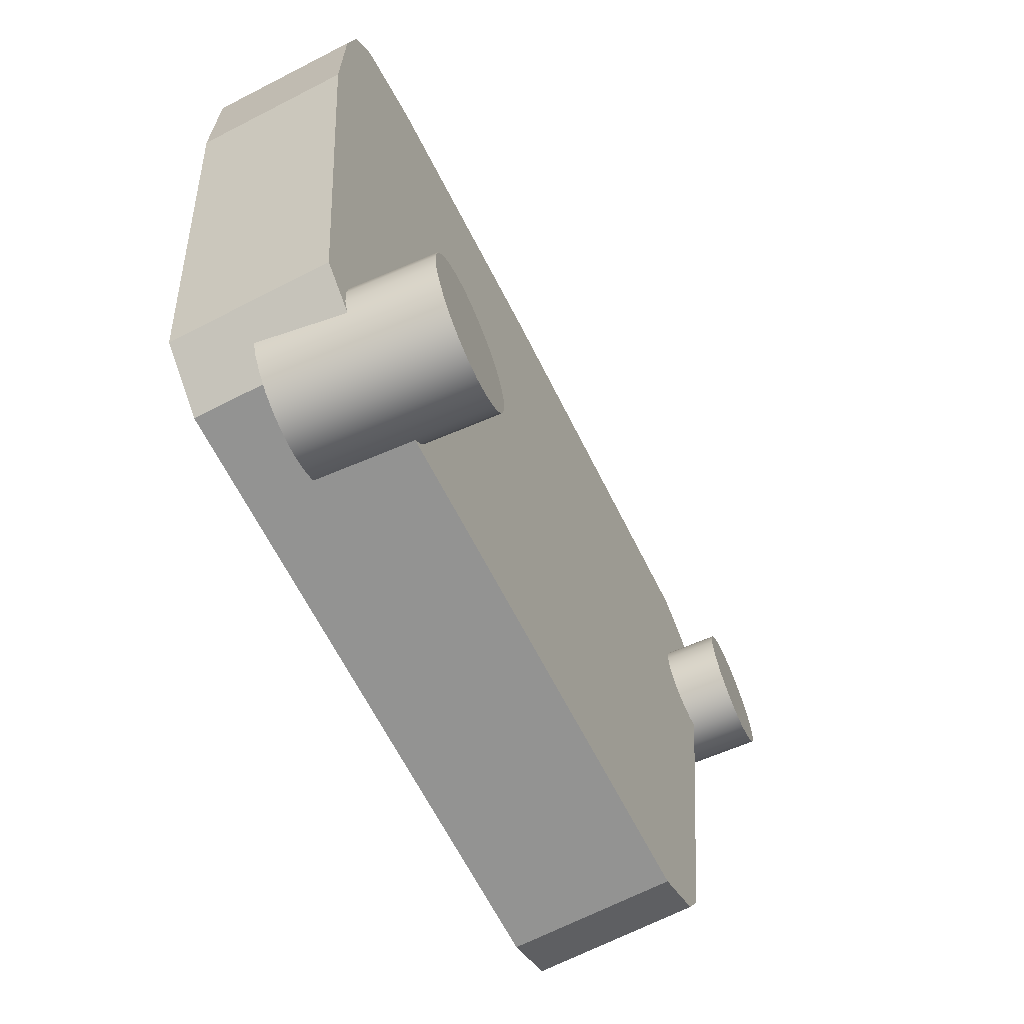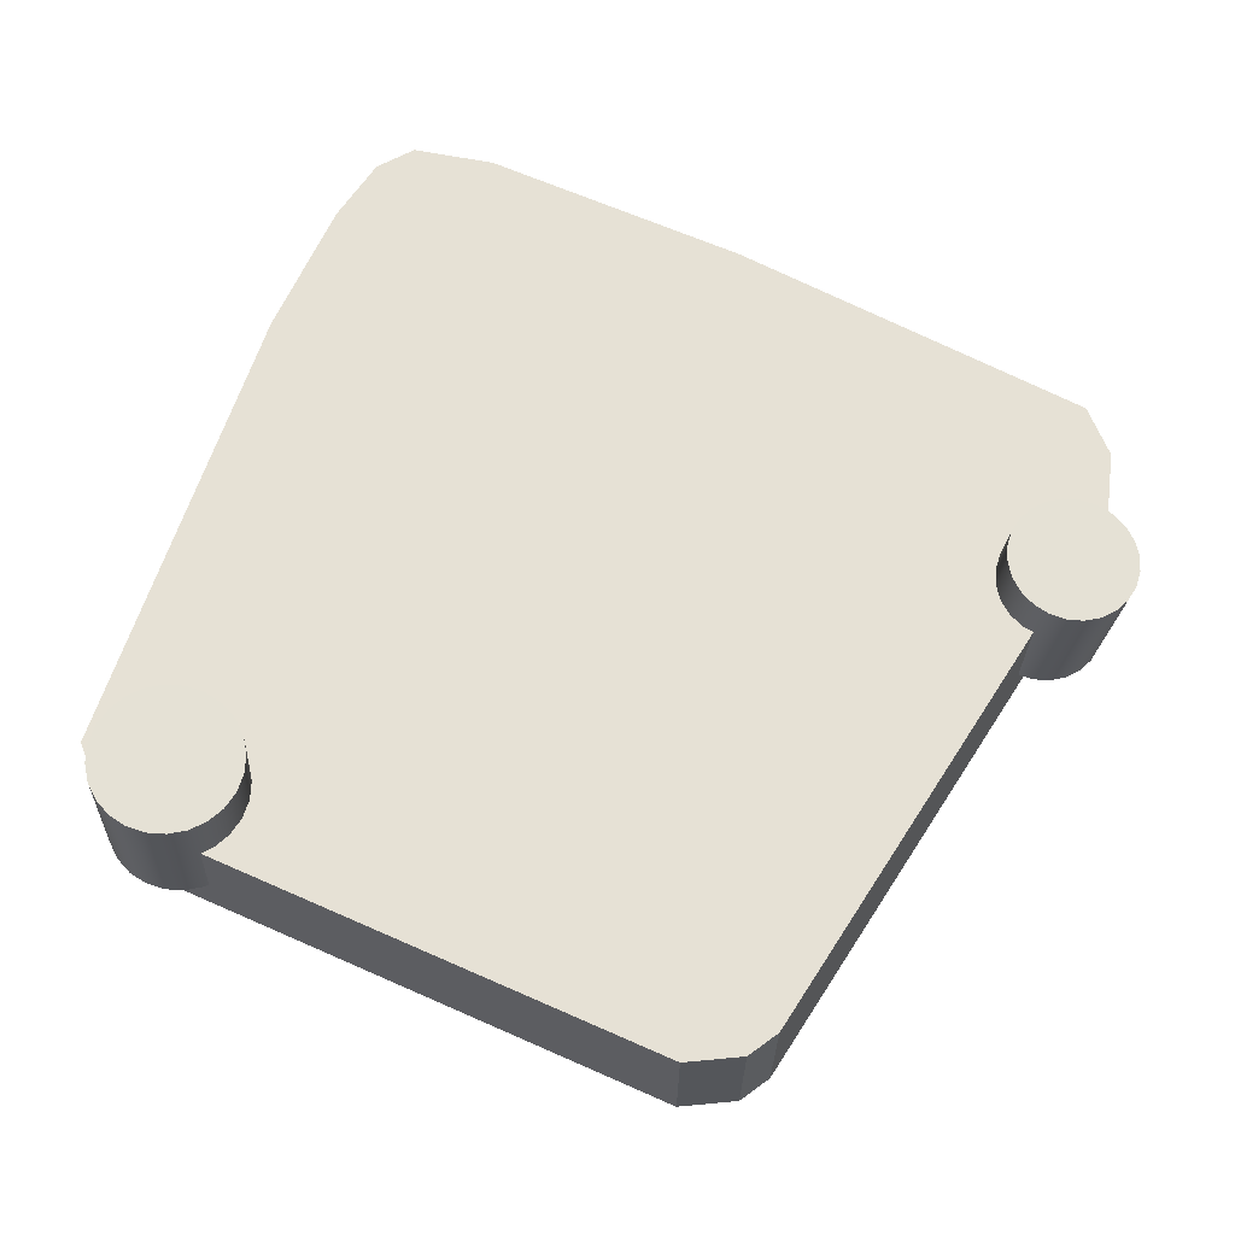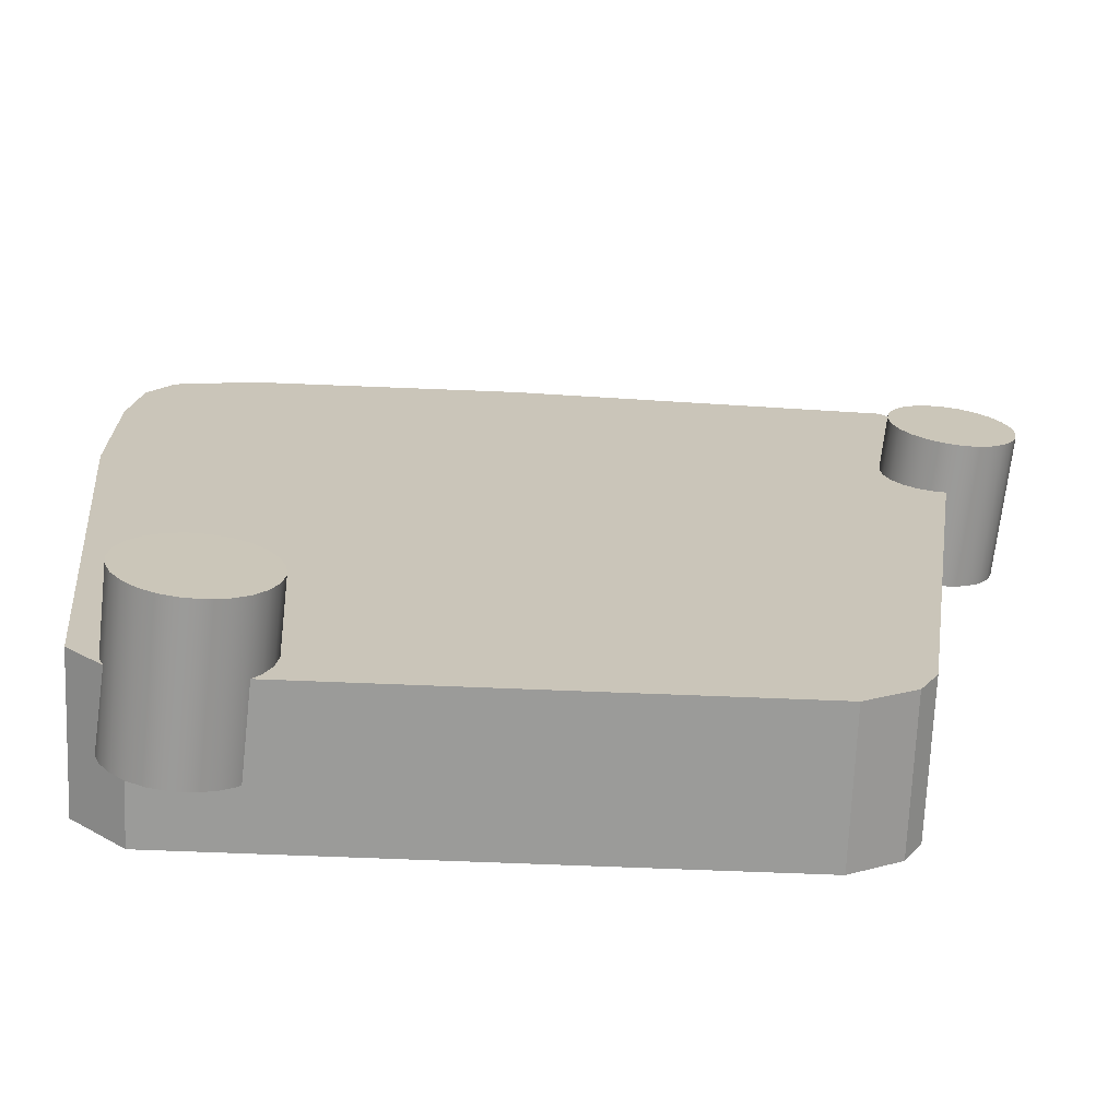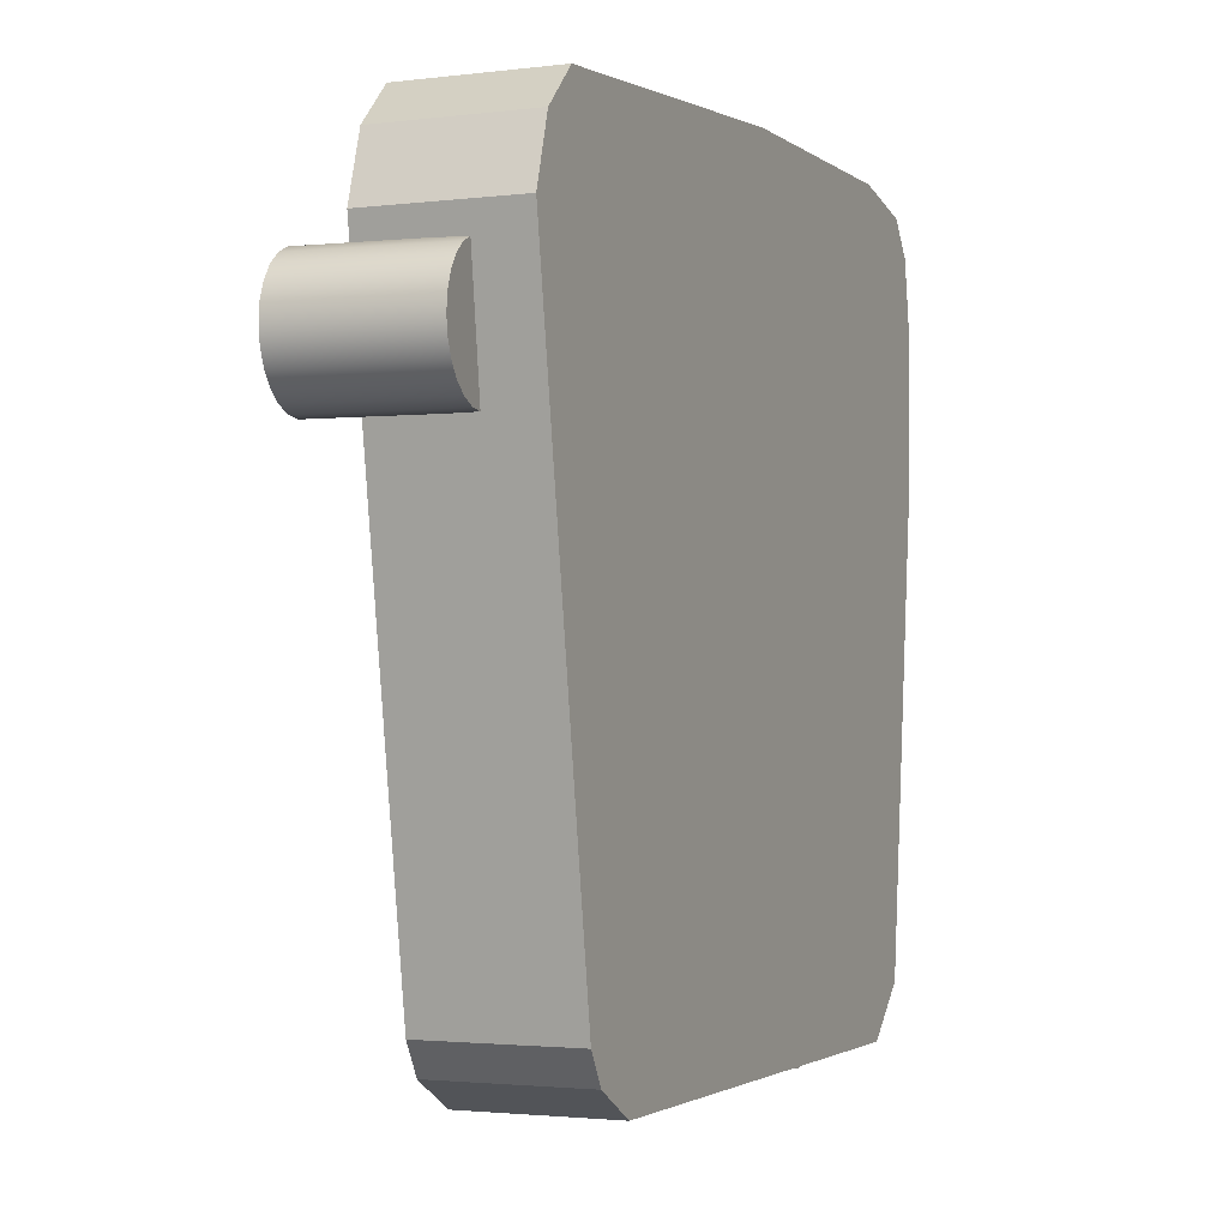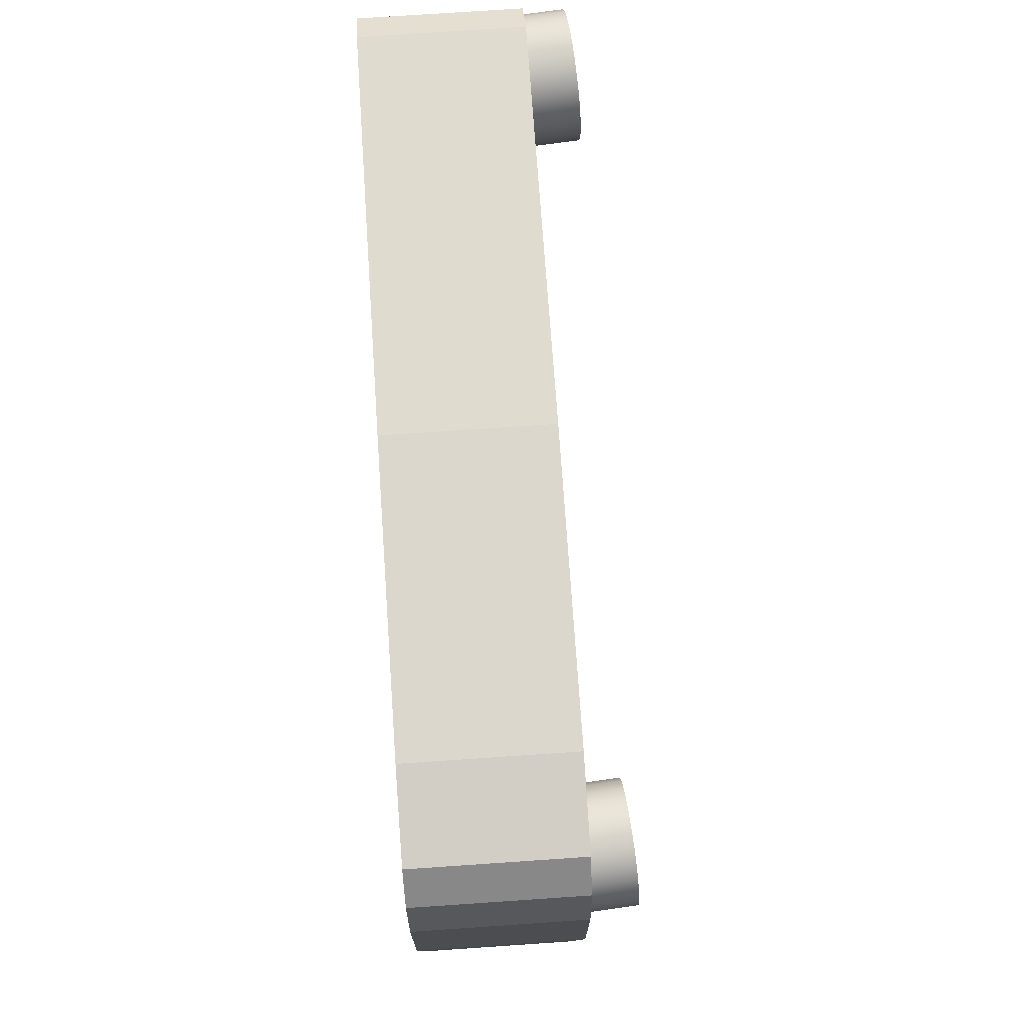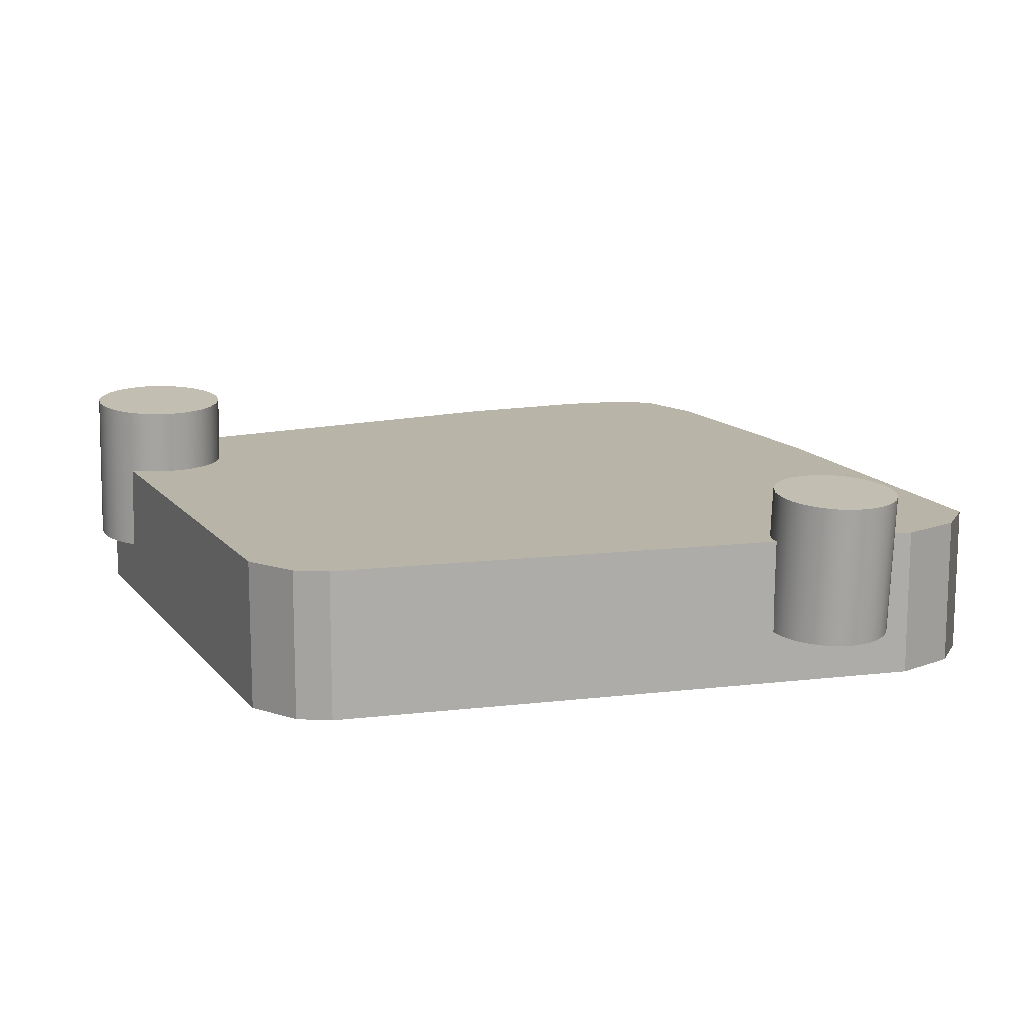
<metadata>
{"format":"obj","ext":"obj","renderer":"f3d","projection":"perspective","resolution":1024,"background":"white","views":[{"elev":-66.7,"azim":-62.7,"up":"+Y"},{"elev":64.3,"azim":24.1,"up":"+Z"},{"elev":-69.6,"azim":-2.3,"up":"+Y"},{"elev":-2.2,"azim":113.9,"up":"+Y"},{"elev":73.4,"azim":-93.9,"up":"+Y"},{"elev":13.0,"azim":66.1,"up":"+Z"}]}
</metadata>
<code>
v -0.3657 0.3195 -0.09918
v -0.3748 0.1455 -0.09918
v -0.3748 0.2635 -0.09918
v -0.3334 -0.2422 -0.09918
v -0.3748 0.2635 0.02331
v -0.3657 0.3195 0.02331
v -0.3443 0.3479 -0.09918
v -0.3748 0.1455 0.02331
v -0.3443 0.3479 0.02331
v -0.2779 0.3631 -0.09918
v -0.3334 -0.2422 0.02331
v -0.2779 0.3631 0.02331
v -0.29 -0.2836 -0.09918
v -0.29 -0.2836 0.02331
v -0.05287 0.3631 -0.09918
v 0.175 -0.2836 -0.09918
v -0.05287 0.3631 0.02331
v 0.175 -0.2836 0.02331
v 0.2587 0.3406 0.02331
v 0.2587 0.3406 -0.09918
v 0.2164 -0.2601 0.02331
v 0.2164 -0.2601 -0.09918
v 0.2909 0.3087 -0.09918
v 0.2309 -0.2346 -0.09918
v 0.2309 -0.2346 0.02331
v 0.2909 0.3087 0.02331
v 0.3066 0.2564 -0.09918
v 0.3066 0.2564 0.02331
v -0.3068 -0.2156 -0.04386
v -0.2877 -0.2039 0.08701
v -0.2975 -0.2039 -0.04454
v -0.297 -0.2156 0.08777
v -0.2854 -0.1949 -0.04539
v -0.3078 -0.2733 -0.04378
v -0.3128 -0.2294 -0.04335
v -0.2981 -0.2733 0.08786
v -0.2756 -0.1949 0.08616
v -0.2989 -0.2854 -0.04437
v -0.3133 -0.2594 -0.04335
v -0.303 -0.2294 0.08819
v -0.3036 -0.2594 0.08819
v -0.2891 -0.2854 0.08718
v -0.2714 -0.1894 -0.04649
v -0.2872 -0.2948 -0.0453
v -0.315 -0.2444 -0.04319
v -0.2773 -0.2948 0.08625
v -0.2616 -0.1894 0.08514
v -0.3053 -0.2444 0.08836
v -0.2565 -0.1877 -0.04759
v -0.2734 -0.3009 -0.04632
v -0.2636 -0.3009 0.08523
v -0.2467 -0.1877 0.08396
v -0.2416 -0.1899 -0.04869
v -0.2585 -0.3031 -0.04742
v -0.2487 -0.3031 0.08413
v -0.2319 -0.1899 0.08286
v -0.2279 -0.1959 -0.04971
v -0.2436 -0.3014 -0.04852
v -0.2338 -0.3014 0.08303
v -0.2181 -0.1959 0.08184
v -0.2161 -0.2053 -0.05056
v -0.2297 -0.2959 -0.04954
v -0.2198 -0.2959 0.08201
v -0.2063 -0.2053 0.08099
v -0.1974 -0.2174 0.08032
v -0.2175 -0.2869 -0.05047
v -0.2077 -0.2869 0.08108
v -0.2071 -0.2174 -0.05123
v -0.1919 -0.2315 0.07989
v -0.1984 -0.2751 0.0804
v -0.2082 -0.2751 -0.05115
v -0.2016 -0.2315 -0.05166
v -0.1902 -0.2464 0.07981
v -0.1924 -0.2613 0.07998
v -0.2022 -0.2613 -0.05166
v -0.1999 -0.2464 -0.05183
v 0.2433 0.2133 -0.0514
v 0.2604 0.2238 0.06507
v 0.2516 0.2238 -0.05208
v 0.2521 0.2133 0.06566
v 0.2624 0.2318 -0.05284
v 0.2424 0.162 -0.0514
v 0.238 0.201 -0.05106
v 0.2511 0.162 0.06575
v 0.2711 0.2318 0.06422
v 0.2504 0.1512 -0.052
v 0.2375 0.1744 -0.05098
v 0.2466 0.201 0.06609
v 0.2462 0.1744 0.06609
v 0.2591 0.1512 0.06515
v 0.2749 0.2367 -0.05377
v 0.2608 0.1428 -0.05276
v 0.236 0.1878 -0.05089
v 0.2695 0.1428 0.06439
v 0.2836 0.2367 0.06329
v 0.2447 0.1878 0.06617
v 0.2882 0.2382 -0.05479
v 0.2731 0.1375 -0.05369
v 0.2818 0.1375 0.06346
v 0.2969 0.2382 0.06236
v 0.3014 0.2363 -0.05572
v 0.2863 0.1356 -0.05462
v 0.295 0.1356 0.06244
v 0.3101 0.2363 0.06134
v 0.3137 0.2309 -0.05665
v 0.2996 0.137 -0.05564
v 0.3083 0.137 0.06143
v 0.3223 0.2309 0.06041
v 0.3241 0.2225 -0.05742
v 0.312 0.1419 -0.05657
v 0.3208 0.1419 0.06058
v 0.3328 0.2225 0.05965
v 0.3408 0.2118 0.05906
v 0.3228 0.15 -0.05733
v 0.3315 0.15 0.05973
v 0.332 0.2118 -0.05801
v 0.3457 0.1993 0.05872
v 0.3398 0.1604 0.05914
v 0.3311 0.1604 -0.05801
v 0.3369 0.1993 -0.05843
v 0.3471 0.186 0.05855
v 0.3452 0.1727 0.05872
v 0.3364 0.1727 -0.05835
v 0.3385 0.186 -0.05852
g mesh1_mesh1-geometry
f 1 2 3
f 2 1 4
f 3 2 1
f 4 1 2
f 2 5 3
f 3 5 2
f 3 6 1
f 1 6 3
f 4 1 7
f 7 1 4
f 4 8 2
f 2 8 4
f 5 2 8
f 8 2 5
f 6 3 5
f 5 3 6
f 9 1 6
f 6 1 9
f 1 9 7
f 7 9 1
f 4 7 10
f 10 7 4
f 8 4 11
f 11 4 8
f 8 5 11
f 6 11 5
f 9 11 6
f 12 7 9
f 9 7 12
f 7 12 10
f 10 12 7
f 4 10 13
f 13 10 4
f 4 14 11
f 11 14 4
f 12 11 9
f 12 15 10
f 10 15 12
f 13 10 16
f 16 10 13
f 14 4 13
f 13 4 14
f 14 11 12
f 15 12 17
f 17 12 15
f 16 10 15
f 15 10 16
f 18 13 16
f 16 13 18
f 13 18 14
f 14 18 13
f 18 14 12
f 17 18 12
f 19 15 17
f 17 15 19
f 16 15 20
f 20 15 16
f 16 21 18
f 18 21 16
f 19 18 17
f 15 19 20
f 20 19 15
f 16 20 22
f 22 20 16
f 21 16 22
f 22 16 21
f 21 18 19
f 19 23 20
f 20 23 19
f 22 20 24
f 24 20 22
f 22 25 21
f 21 25 22
f 25 21 19
f 23 19 26
f 26 19 23
f 27 20 23
f 23 20 27
f 24 20 27
f 27 20 24
f 25 22 24
f 24 22 25
f 28 25 19
f 26 28 19
f 28 23 26
f 26 23 28
f 23 28 27
f 27 28 23
f 28 24 27
f 27 24 28
f 24 28 25
f 25 28 24
g mesh1_mesh1-geometry
f 11 5 8
f 5 11 6
f 6 11 9
f 9 11 12
f 12 11 14
f 12 14 18
f 12 18 17
f 17 18 19
f 19 18 21
f 19 21 25
f 19 25 28
f 19 28 26
g mesh2_mesh2-geometry
f 29 30 31
f 30 29 32
f 31 30 29
f 32 29 30
f 30 33 31
f 31 33 30
f 34 29 31
f 31 29 34
f 35 32 29
f 29 32 35
f 32 36 30
f 30 36 32
f 33 30 37
f 37 30 33
f 38 31 33
f 33 31 38
f 39 29 34
f 34 29 39
f 34 31 38
f 38 31 34
f 32 35 40
f 40 35 32
f 39 35 29
f 29 35 39
f 32 41 36
f 36 41 32
f 30 36 42
f 42 36 30
f 30 42 37
f 37 42 30
f 37 43 33
f 33 43 37
f 38 33 44
f 44 33 38
f 34 41 39
f 39 41 34
f 38 36 34
f 34 36 38
f 45 40 35
f 35 40 45
f 40 41 32
f 32 41 40
f 35 39 45
f 45 39 35
f 41 34 36
f 36 34 41
f 36 38 42
f 42 38 36
f 37 42 46
f 46 42 37
f 43 37 47
f 47 37 43
f 44 33 43
f 43 33 44
f 46 38 44
f 44 38 46
f 48 39 41
f 41 39 48
f 40 45 48
f 48 45 40
f 41 40 48
f 48 40 41
f 39 48 45
f 45 48 39
f 38 46 42
f 42 46 38
f 37 46 47
f 47 46 37
f 47 49 43
f 43 49 47
f 44 43 50
f 50 43 44
f 44 51 46
f 46 51 44
f 47 46 51
f 51 46 47
f 49 47 52
f 52 47 49
f 50 43 49
f 49 43 50
f 51 44 50
f 50 44 51
f 47 51 52
f 52 51 47
f 52 53 49
f 49 53 52
f 50 49 54
f 54 49 50
f 50 55 51
f 51 55 50
f 52 51 55
f 55 51 52
f 53 52 56
f 56 52 53
f 54 49 53
f 53 49 54
f 55 50 54
f 54 50 55
f 52 55 56
f 56 55 52
f 56 57 53
f 53 57 56
f 54 53 58
f 58 53 54
f 54 59 55
f 55 59 54
f 56 55 59
f 59 55 56
f 57 56 60
f 60 56 57
f 58 53 57
f 57 53 58
f 59 54 58
f 58 54 59
f 56 59 60
f 60 59 56
f 60 61 57
f 57 61 60
f 58 57 62
f 62 57 58
f 58 63 59
f 59 63 58
f 60 59 63
f 63 59 60
f 61 60 64
f 64 60 61
f 62 57 61
f 61 57 62
f 63 58 62
f 62 58 63
f 60 63 64
f 64 63 60
f 65 61 64
f 64 61 65
f 62 61 66
f 66 61 62
f 62 67 63
f 63 67 62
f 64 63 67
f 67 63 64
f 61 65 68
f 68 65 61
f 64 67 65
f 65 67 64
f 66 61 68
f 68 61 66
f 67 62 66
f 66 62 67
f 69 68 65
f 65 68 69
f 65 67 70
f 70 67 65
f 66 68 71
f 71 68 66
f 71 67 66
f 66 67 71
f 68 69 72
f 72 69 68
f 65 70 69
f 69 70 65
f 67 71 70
f 70 71 67
f 71 68 72
f 72 68 71
f 73 72 69
f 69 72 73
f 69 70 74
f 74 70 69
f 75 70 71
f 71 70 75
f 71 72 75
f 75 72 71
f 72 73 76
f 76 73 72
f 69 74 73
f 73 74 69
f 70 75 74
f 74 75 70
f 75 72 76
f 76 72 75
f 74 76 73
f 73 76 74
f 76 74 75
f 75 74 76
g mesh3_mesh3-geometry
l 32 30
l 40 32
l 30 37
l 48 40
l 37 47
l 41 48
l 47 52
l 36 41
l 52 56
l 42 36
l 56 60
l 46 42
l 60 64
l 51 46
l 64 65
l 55 51
l 65 69
l 59 55
l 69 73
l 63 59
l 73 74
l 67 63
l 74 70
l 70 67
g mesh4_mesh4-geometry
l 29 31
l 35 29
l 31 33
l 45 35
l 33 43
l 39 45
l 43 49
l 34 39
l 49 53
l 38 34
l 53 57
l 44 38
l 57 61
l 50 44
l 61 68
l 54 50
l 68 72
l 58 54
l 72 76
l 62 58
l 76 75
l 66 62
l 75 71
l 71 66
g mesh5_mesh5-geometry
f 77 78 79
f 78 77 80
f 79 78 77
f 80 77 78
f 78 81 79
f 79 81 78
f 82 77 79
f 79 77 82
f 83 80 77
f 77 80 83
f 80 84 78
f 78 84 80
f 81 78 85
f 85 78 81
f 86 79 81
f 81 79 86
f 87 77 82
f 82 77 87
f 82 79 86
f 86 79 82
f 80 83 88
f 88 83 80
f 87 83 77
f 77 83 87
f 80 89 84
f 84 89 80
f 78 84 90
f 90 84 78
f 78 90 85
f 85 90 78
f 85 91 81
f 81 91 85
f 86 81 92
f 92 81 86
f 82 89 87
f 87 89 82
f 86 84 82
f 82 84 86
f 93 88 83
f 83 88 93
f 88 89 80
f 80 89 88
f 83 87 93
f 93 87 83
f 89 82 84
f 84 82 89
f 84 86 90
f 90 86 84
f 85 90 94
f 94 90 85
f 91 85 95
f 95 85 91
f 92 81 91
f 91 81 92
f 94 86 92
f 92 86 94
f 96 87 89
f 89 87 96
f 88 93 96
f 96 93 88
f 89 88 96
f 96 88 89
f 87 96 93
f 93 96 87
f 86 94 90
f 90 94 86
f 85 94 95
f 95 94 85
f 95 97 91
f 91 97 95
f 92 91 98
f 98 91 92
f 92 99 94
f 94 99 92
f 95 94 99
f 99 94 95
f 97 95 100
f 100 95 97
f 98 91 97
f 97 91 98
f 99 92 98
f 98 92 99
f 95 99 100
f 100 99 95
f 100 101 97
f 97 101 100
f 98 97 102
f 102 97 98
f 98 103 99
f 99 103 98
f 100 99 103
f 103 99 100
f 101 100 104
f 104 100 101
f 102 97 101
f 101 97 102
f 103 98 102
f 102 98 103
f 100 103 104
f 104 103 100
f 104 105 101
f 101 105 104
f 102 101 106
f 106 101 102
f 102 107 103
f 103 107 102
f 104 103 107
f 107 103 104
f 105 104 108
f 108 104 105
f 106 101 105
f 105 101 106
f 107 102 106
f 106 102 107
f 104 107 108
f 108 107 104
f 108 109 105
f 105 109 108
f 106 105 110
f 110 105 106
f 106 111 107
f 107 111 106
f 108 107 111
f 111 107 108
f 109 108 112
f 112 108 109
f 110 105 109
f 109 105 110
f 111 106 110
f 110 106 111
f 108 111 112
f 112 111 108
f 113 109 112
f 112 109 113
f 110 109 114
f 114 109 110
f 110 115 111
f 111 115 110
f 112 111 115
f 115 111 112
f 109 113 116
f 116 113 109
f 112 115 113
f 113 115 112
f 114 109 116
f 116 109 114
f 115 110 114
f 114 110 115
f 117 116 113
f 113 116 117
f 113 115 118
f 118 115 113
f 114 116 119
f 119 116 114
f 119 115 114
f 114 115 119
f 116 117 120
f 120 117 116
f 113 118 117
f 117 118 113
f 115 119 118
f 118 119 115
f 119 116 120
f 120 116 119
f 121 120 117
f 117 120 121
f 117 118 122
f 122 118 117
f 123 118 119
f 119 118 123
f 119 120 123
f 123 120 119
f 120 121 124
f 124 121 120
f 117 122 121
f 121 122 117
f 118 123 122
f 122 123 118
f 123 120 124
f 124 120 123
f 122 124 121
f 121 124 122
f 124 122 123
f 123 122 124
g mesh6_mesh6-geometry
l 80 78
l 88 80
l 78 85
l 96 88
l 85 95
l 89 96
l 95 100
l 84 89
l 100 104
l 90 84
l 104 108
l 94 90
l 108 112
l 99 94
l 112 113
l 103 99
l 113 117
l 107 103
l 117 121
l 111 107
l 121 122
l 115 111
l 122 118
l 118 115
g mesh7_mesh7-geometry
l 77 79
l 83 77
l 79 81
l 93 83
l 81 91
l 87 93
l 91 97
l 82 87
l 97 101
l 86 82
l 101 105
l 92 86
l 105 109
l 98 92
l 109 116
l 102 98
l 116 120
l 106 102
l 120 124
l 110 106
l 124 123
l 114 110
l 123 119
l 119 114

</code>
